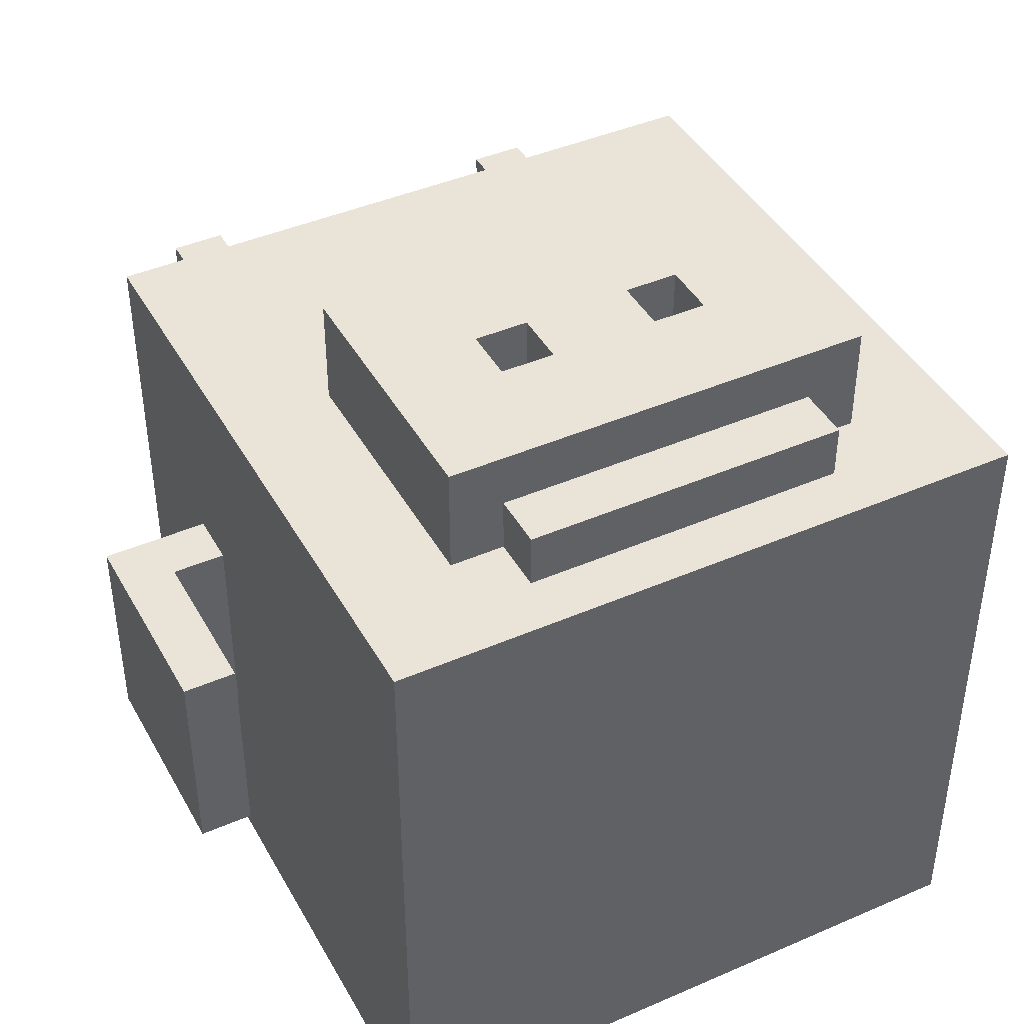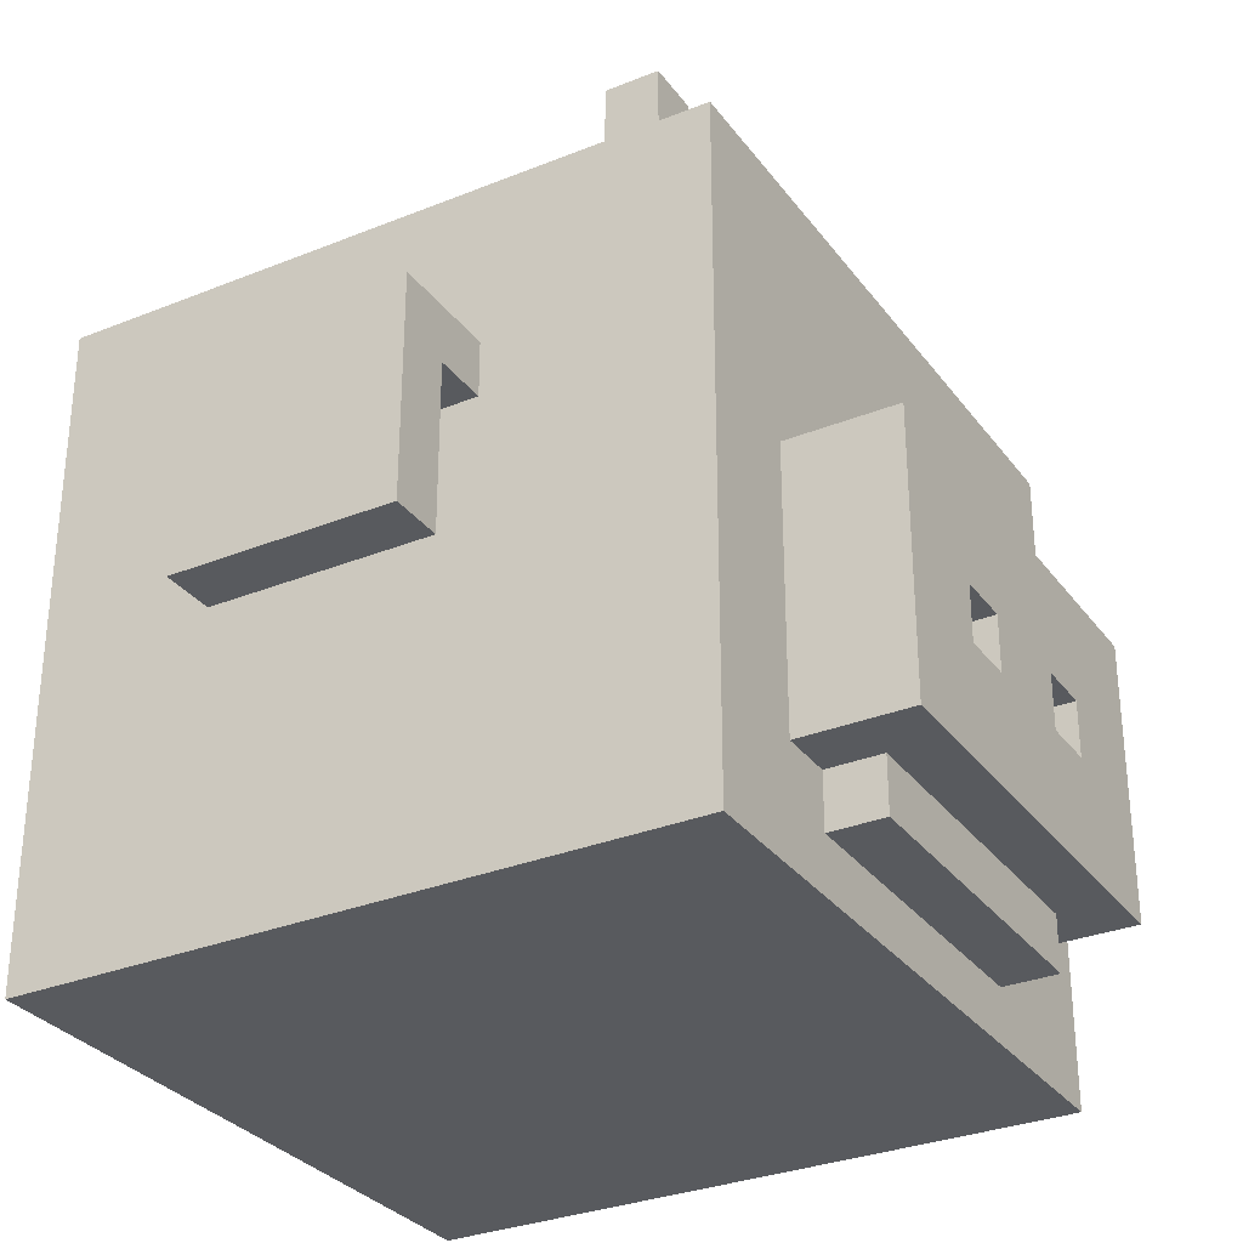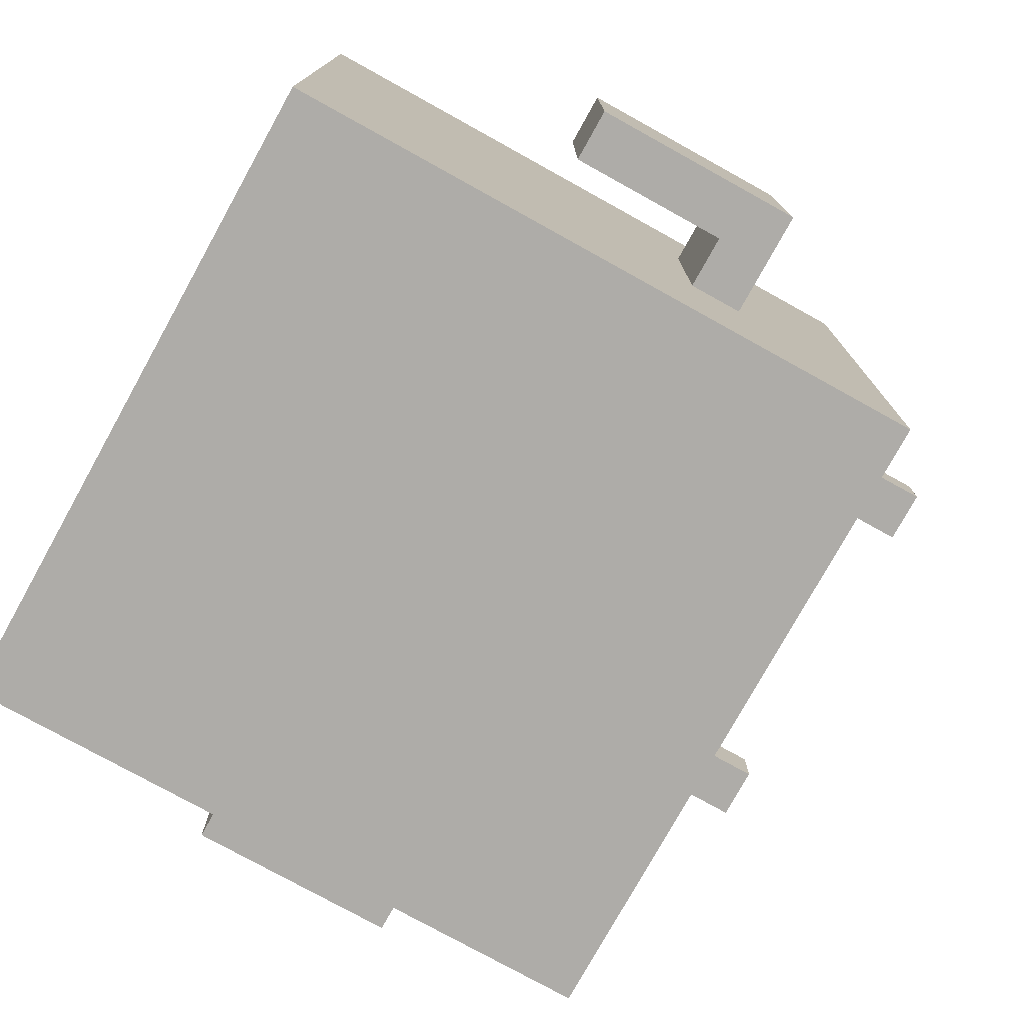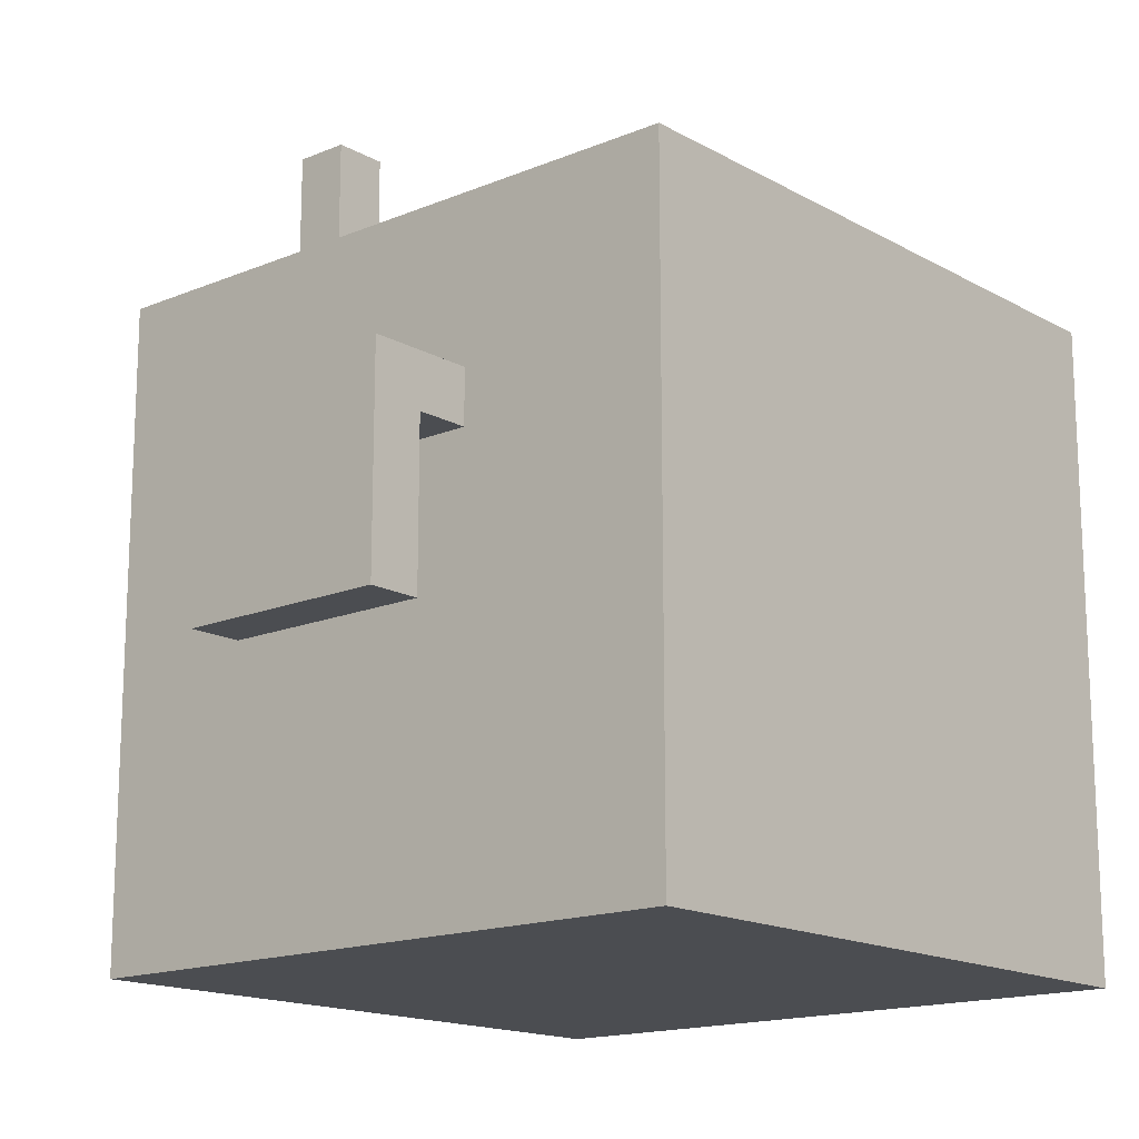
<metadata>
{"format":"obj","ext":"obj","renderer":"f3d","projection":"perspective","resolution":1024,"background":"white","views":[{"elev":42.8,"azim":-27.3,"up":"+Z"},{"elev":-31.0,"azim":-60.0,"up":"+Y"},{"elev":-77.0,"azim":61.0,"up":"+Z"},{"elev":-15.8,"azim":130.9,"up":"+Y"}]}
</metadata>
<code>
g cow2
v -8 5 2
v -8 5 -2
v -8 6 1
v -8 6 -1
v -8 9 2
v -8 9 1
v -8 9 -1
v -8 9 -2
v -6 0 6
v -6 0 3
v -6 0 -3
v -6 0 -6
v -6 1 5
v -6 1 4
v -6 1 -4
v -6 1 -5
v -6 2 6
v -6 2 5
v -6 2 4
v -6 2 3
v -6 2 -3
v -6 2 -4
v -6 2 -5
v -6 2 -6
v -6 3 3
v -6 3 1
v -6 3 -3
v -6 3 -4
v -6 3 -5
v -6 3 -6
v -6 4 4
v -6 4 3
v -6 4 -5
v -6 4 -6
v -6 5 3
v -6 5 1
v -6 8 2
v -6 8 1
v -6 8 -1
v -6 8 -2
v -6 9 2
v -6 9 1
v -6 9 -1
v -6 9 -2
v -6 11 6
v -6 11 5
v -6 12 6
v -6 12 5
v -6 12 -6
v -4 2 8
v -4 2 6
v -4 7 8
v -4 7 6
v -4 12 4
v -4 12 2
v -4 13 3
v -4 13 2
v -4 15 4
v -4 15 3
v -3 1 7
v -3 1 6
v -3 2 7
v -3 2 6
v -1 4 8
v -1 4 7
v -1 5 8
v -1 5 7
v 2 4 8
v 2 4 7
v 2 5 8
v 2 5 7
v 2 12 4
v 2 12 2
v 2 13 4
v 2 13 2
v 3 13 4
v 3 13 3
v 3 15 4
v 3 15 3
v 7 5 2
v 7 5 -2
v 7 6 1
v 7 6 -1
v 7 7 2
v 7 7 1
v 7 8 2
v 7 8 1
v 7 8 -1
v 7 8 -2
v -7 5 2
v -7 5 -2
v -7 6 1
v -7 6 -1
v -7 8 2
v -7 8 1
v -7 8 -1
v -7 8 -2
v -3 13 4
v -3 13 3
v -3 15 4
v -3 15 3
v -2 4 8
v -2 4 7
v -2 5 8
v -2 5 7
v -2 12 4
v -2 12 2
v -2 13 4
v -2 13 2
v 1 4 8
v 1 4 7
v 1 5 8
v 1 5 7
v 3 1 7
v 3 1 6
v 3 2 7
v 3 2 6
v 4 2 8
v 4 2 6
v 4 7 8
v 4 7 6
v 4 12 4
v 4 12 2
v 4 13 3
v 4 13 2
v 4 15 4
v 4 15 3
v 6 0 6
v 6 0 3
v 6 0 -3
v 6 0 -6
v 6 1 5
v 6 1 4
v 6 1 -4
v 6 1 -5
v 6 2 6
v 6 2 5
v 6 2 4
v 6 2 3
v 6 2 1
v 6 2 -1
v 6 2 -3
v 6 2 -4
v 6 2 -5
v 6 2 -6
v 6 3 1
v 6 3 -1
v 6 8 2
v 6 8 1
v 6 8 -2
v 6 9 2
v 6 9 1
v 6 9 -2
v 6 9 -3
v 6 9 -5
v 6 10 6
v 6 10 3
v 6 10 -3
v 6 10 -4
v 6 11 -4
v 6 11 -5
v 6 12 6
v 6 12 3
v 6 12 -6
v 8 5 2
v 8 5 -2
v 8 6 1
v 8 6 -1
v 8 7 2
v 8 7 1
v 8 8 -0
v 8 8 -1
v 8 9 2
v 8 9 1
v 8 9 -0
v 8 9 -2
v -4 2 8
v -4 7 8
v -2 4 8
v -2 5 8
v -1 4 8
v -1 5 8
v 1 4 8
v 1 5 8
v 2 4 8
v 2 5 8
v 4 2 8
v 4 7 8
v -3 1 7
v -3 2 7
v -2 4 7
v -2 5 7
v -1 4 7
v -1 5 7
v 1 4 7
v 1 5 7
v 2 4 7
v 2 5 7
v 3 1 7
v 3 2 7
v -6 0 6
v -6 2 6
v -6 11 6
v -6 12 6
v -5 1 6
v -5 2 6
v -5 10 6
v -5 11 6
v -5 12 6
v -4 1 6
v -4 2 6
v -4 7 6
v -3 0 6
v -3 1 6
v -3 2 6
v -3 7 6
v -3 8 6
v -3 9 6
v -2 7 6
v -2 8 6
v -2 9 6
v -2 10 6
v -2 11 6
v 1 9 6
v 1 11 6
v 2 7 6
v 2 9 6
v 2 10 6
v 2 11 6
v 2 12 6
v 3 0 6
v 3 1 6
v 3 2 6
v 3 7 6
v 3 9 6
v 3 10 6
v 3 11 6
v 4 1 6
v 4 2 6
v 4 7 6
v 5 1 6
v 5 2 6
v 6 0 6
v 6 2 6
v 6 10 6
v 6 12 6
v -4 12 4
v -4 15 4
v -3 13 4
v -3 15 4
v -2 12 4
v -2 13 4
v 2 12 4
v 2 13 4
v 3 13 4
v 3 15 4
v 4 12 4
v 4 15 4
v -8 5 2
v -8 9 2
v -7 5 2
v -7 8 2
v -6 8 2
v -6 9 2
v 6 8 2
v 6 9 2
v 7 5 2
v 7 7 2
v 7 8 2
v 8 5 2
v 8 7 2
v 8 9 2
v -4 13 3
v -4 15 3
v -3 13 3
v -3 15 3
v 3 13 3
v 3 15 3
v 4 13 3
v 4 15 3
v -4 12 2
v -4 13 2
v -2 12 2
v -2 13 2
v 2 12 2
v 2 13 2
v 4 12 2
v 4 13 2
v -8 5 -2
v -8 9 -2
v -7 5 -2
v -7 8 -2
v -6 8 -2
v -6 9 -2
v 6 8 -2
v 6 9 -2
v 7 5 -2
v 7 8 -2
v 8 5 -2
v 8 9 -2
v -6 0 -6
v -6 2 -6
v -6 3 -6
v -6 4 -6
v -6 12 -6
v -5 1 -6
v -5 2 -6
v -5 3 -6
v -4 1 -6
v -4 2 -6
v -3 0 -6
v -3 1 -6
v -3 2 -6
v -3 4 -6
v -3 6 -6
v -3 7 -6
v -3 11 -6
v -3 12 -6
v -2 1 -6
v -2 2 -6
v -1 6 -6
v -1 7 -6
v 0 11 -6
v 0 12 -6
v 2 0 -6
v 2 2 -6
v 2 6 -6
v 2 8 -6
v 3 0 -6
v 3 2 -6
v 3 3 -6
v 4 1 -6
v 4 2 -6
v 4 6 -6
v 4 8 -6
v 5 1 -6
v 5 2 -6
v 5 3 -6
v 6 0 -6
v 6 2 -6
v 6 12 -6
v -6 0 6
v -3 0 6
v 3 0 6
v 6 0 6
v -5 0 5
v -3 0 5
v 3 0 5
v 5 0 5
v -6 0 3
v -5 0 3
v 5 0 3
v 6 0 3
v -6 0 -3
v -5 0 -3
v 5 0 -3
v 6 0 -3
v -5 0 -5
v -3 0 -5
v 2 0 -5
v 3 0 -5
v 5 0 -5
v -6 0 -6
v -3 0 -6
v 2 0 -6
v 3 0 -6
v 6 0 -6
v -3 1 7
v 3 1 7
v -3 1 6
v 3 1 6
v -4 2 8
v 4 2 8
v -3 2 7
v 3 2 7
v -4 2 6
v -3 2 6
v 3 2 6
v 4 2 6
v -2 5 8
v -1 5 8
v 1 5 8
v 2 5 8
v -2 5 7
v -1 5 7
v 1 5 7
v 2 5 7
v -8 5 2
v -7 5 2
v 7 5 2
v 8 5 2
v -8 5 -2
v -7 5 -2
v 7 5 -2
v 8 5 -2
v -7 8 2
v -6 8 2
v 6 8 2
v 7 8 2
v -7 8 1
v -6 8 1
v 6 8 1
v 7 8 1
v -7 8 -1
v -6 8 -1
v 7 8 -1
v -7 8 -2
v -6 8 -2
v 6 8 -2
v 7 8 -2
v -2 4 8
v -1 4 8
v 1 4 8
v 2 4 8
v -2 4 7
v -1 4 7
v 1 4 7
v 2 4 7
v -4 7 8
v 4 7 8
v -4 7 6
v -3 7 6
v -2 7 6
v 2 7 6
v 3 7 6
v 4 7 6
v -8 9 2
v -6 9 2
v 6 9 2
v 8 9 2
v -8 9 1
v -6 9 1
v 6 9 1
v 7 9 1
v 8 9 1
v 7 9 -0
v 8 9 -0
v -8 9 -1
v -6 9 -1
v -8 9 -2
v -6 9 -2
v 6 9 -2
v 8 9 -2
v -6 12 6
v -5 12 6
v 2 12 6
v 6 12 6
v -6 12 5
v -5 12 5
v 2 12 5
v 5 12 5
v -4 12 4
v -2 12 4
v 2 12 4
v 4 12 4
v 5 12 3
v 6 12 3
v -4 12 2
v -2 12 2
v 2 12 2
v 4 12 2
v -3 12 -3
v 0 12 -3
v -6 12 -6
v -3 12 -6
v 0 12 -6
v 6 12 -6
v -3 13 4
v -2 13 4
v 2 13 4
v 3 13 4
v -4 13 3
v -3 13 3
v 3 13 3
v 4 13 3
v -4 13 2
v -2 13 2
v 2 13 2
v 4 13 2
v -4 15 4
v -3 15 4
v 3 15 4
v 4 15 4
v -4 15 3
v -3 15 3
v 3 15 3
v 4 15 3
f 3 2 1
f 4 2 3
f 5 3 1
f 6 4 3
f 6 3 5
f 7 2 4
f 7 4 6
f 8 2 7
f 13 10 9
f 14 10 13
f 15 12 11
f 16 12 15
f 17 13 9
f 18 14 13
f 18 13 17
f 19 10 14
f 19 14 18
f 20 11 10
f 20 10 19
f 21 15 11
f 21 11 20
f 22 16 15
f 22 15 21
f 23 12 16
f 23 16 22
f 24 12 23
f 25 20 19
f 25 21 20
f 26 21 25
f 27 22 21
f 27 21 26
f 28 23 22
f 28 22 27
f 29 24 23
f 29 23 28
f 30 24 29
f 31 18 17
f 31 19 18
f 31 25 19
f 32 26 25
f 32 25 31
f 33 30 29
f 33 28 27
f 33 27 26
f 33 29 28
f 34 30 33
f 35 26 32
f 35 32 31
f 36 34 33
f 36 26 35
f 36 33 26
f 37 36 35
f 38 34 36
f 38 36 37
f 39 34 38
f 40 34 39
f 41 37 35
f 44 34 40
f 45 31 17
f 45 44 43
f 45 35 31
f 45 43 42
f 45 42 41
f 45 41 35
f 46 44 45
f 47 46 45
f 48 44 46
f 48 46 47
f 49 34 44
f 49 44 48
f 52 51 50
f 53 51 52
f 56 55 54
f 57 55 56
f 58 56 54
f 59 56 58
f 62 61 60
f 63 61 62
f 66 65 64
f 67 65 66
f 70 69 68
f 71 69 70
f 74 73 72
f 75 73 74
f 78 77 76
f 79 77 78
f 82 81 80
f 83 81 82
f 84 82 80
f 85 83 82
f 85 82 84
f 86 85 84
f 87 83 85
f 87 85 86
f 88 81 83
f 88 83 87
f 89 81 88
f 90 91 92
f 92 91 93
f 90 92 94
f 92 93 95
f 94 92 95
f 93 91 96
f 95 93 96
f 96 91 97
f 98 99 100
f 100 99 101
f 102 103 104
f 104 103 105
f 106 107 108
f 108 107 109
f 110 111 112
f 112 111 113
f 114 115 116
f 116 115 117
f 118 119 120
f 120 119 121
f 122 123 124
f 124 123 125
f 122 124 126
f 126 124 127
f 128 129 132
f 132 129 133
f 130 131 134
f 134 131 135
f 128 132 136
f 132 133 137
f 136 132 137
f 133 129 138
f 137 133 138
f 129 130 139
f 138 129 139
f 139 130 140
f 140 130 141
f 130 134 142
f 141 130 142
f 134 135 143
f 142 134 143
f 135 131 144
f 143 135 144
f 144 131 145
f 136 137 146
f 137 138 146
f 140 141 146
f 138 139 146
f 139 140 146
f 144 145 147
f 146 141 147
f 142 143 147
f 141 142 147
f 143 144 147
f 136 146 148
f 146 147 148
f 148 147 149
f 147 145 150
f 149 147 150
f 136 148 151
f 150 145 153
f 153 145 154
f 154 145 155
f 151 152 156
f 136 151 156
f 152 153 156
f 153 154 156
f 156 154 157
f 154 155 158
f 157 154 158
f 158 155 159
f 157 158 160
f 159 155 160
f 158 159 160
f 155 145 161
f 160 155 161
f 156 157 162
f 157 160 163
f 162 157 163
f 160 161 163
f 161 145 164
f 163 161 164
f 165 166 167
f 167 166 168
f 165 167 169
f 167 168 170
f 169 167 170
f 170 168 171
f 168 166 172
f 171 168 172
f 169 170 173
f 170 171 174
f 173 170 174
f 171 172 175
f 174 171 175
f 172 166 176
f 175 172 176
f 179 178 177
f 180 178 179
f 181 179 177
f 182 178 180
f 183 181 177
f 183 182 181
f 184 178 182
f 184 182 183
f 185 183 177
f 186 178 184
f 187 185 177
f 187 186 185
f 188 178 186
f 188 186 187
f 193 192 191
f 194 192 193
f 197 196 195
f 198 196 197
f 199 190 189
f 200 190 199
f 205 202 201
f 206 203 202
f 206 202 205
f 207 203 206
f 208 204 203
f 208 203 207
f 209 204 208
f 210 207 206
f 210 205 201
f 210 206 205
f 211 207 210
f 212 207 211
f 213 210 201
f 213 211 210
f 214 211 213
f 215 211 214
f 216 207 212
f 217 207 216
f 218 207 217
f 219 217 216
f 220 218 217
f 220 217 219
f 221 207 218
f 221 218 220
f 222 208 207
f 222 207 221
f 223 209 208
f 223 208 222
f 224 222 221
f 224 221 220
f 224 223 222
f 224 220 219
f 225 209 223
f 225 223 224
f 226 224 219
f 227 225 224
f 227 224 226
f 228 225 227
f 229 209 225
f 229 225 228
f 230 209 229
f 231 214 213
f 232 214 231
f 234 227 226
f 235 228 227
f 235 227 234
f 236 229 228
f 236 228 235
f 237 230 229
f 237 229 236
f 238 233 232
f 238 232 231
f 239 233 238
f 240 235 234
f 240 236 235
f 241 239 238
f 241 240 239
f 241 238 231
f 242 240 241
f 243 241 231
f 243 242 241
f 244 240 242
f 244 242 243
f 245 236 240
f 245 240 244
f 245 237 236
f 246 230 237
f 246 237 245
f 249 248 247
f 250 248 249
f 251 249 247
f 252 249 251
f 255 254 253
f 257 255 253
f 257 256 255
f 258 256 257
f 261 260 259
f 262 260 261
f 263 260 262
f 264 260 263
f 269 266 265
f 270 268 267
f 271 269 268
f 271 268 270
f 272 266 269
f 272 269 271
f 273 274 275
f 275 274 276
f 277 278 279
f 279 278 280
f 281 282 283
f 283 282 284
f 285 286 287
f 287 286 288
f 289 290 291
f 291 290 292
f 292 290 293
f 293 290 294
f 295 296 298
f 297 298 299
f 298 296 300
f 299 298 300
f 301 302 306
f 302 303 307
f 306 302 307
f 303 304 308
f 307 303 308
f 301 306 309
f 306 307 309
f 307 308 310
f 309 307 310
f 301 309 311
f 309 310 311
f 311 310 312
f 310 308 313
f 312 310 313
f 304 305 314
f 313 308 314
f 308 304 314
f 314 305 315
f 315 305 316
f 316 305 317
f 317 305 318
f 312 313 319
f 311 312 319
f 313 314 320
f 319 313 320
f 314 315 320
f 315 316 321
f 320 315 321
f 319 320 321
f 316 317 322
f 321 316 322
f 317 318 323
f 322 317 323
f 321 322 323
f 323 318 324
f 319 321 325
f 311 319 325
f 323 324 325
f 321 323 325
f 325 324 326
f 326 324 327
f 327 324 328
f 325 326 329
f 326 327 330
f 329 326 330
f 330 327 331
f 329 330 332
f 330 331 333
f 332 330 333
f 327 328 334
f 331 327 334
f 328 324 335
f 334 328 335
f 332 333 336
f 329 332 336
f 333 331 337
f 336 333 337
f 331 334 338
f 337 331 338
f 334 335 338
f 336 337 339
f 329 336 339
f 337 338 340
f 339 337 340
f 338 335 341
f 340 338 341
f 335 324 341
f 346 343 342
f 347 344 343
f 347 343 346
f 348 345 344
f 348 344 347
f 349 345 348
f 350 346 342
f 351 347 346
f 351 346 350
f 351 348 347
f 351 349 348
f 352 345 349
f 352 349 351
f 353 345 352
f 354 351 350
f 354 352 351
f 354 353 352
f 355 353 354
f 356 353 355
f 357 353 356
f 358 355 354
f 358 356 355
f 359 356 358
f 360 356 359
f 361 356 360
f 362 357 356
f 362 356 361
f 363 358 354
f 363 359 358
f 364 360 359
f 364 359 363
f 365 361 360
f 365 360 364
f 366 362 361
f 366 361 365
f 367 357 362
f 367 362 366
f 370 369 368
f 371 369 370
f 374 373 372
f 375 373 374
f 376 374 372
f 377 374 376
f 378 373 375
f 379 373 378
f 384 381 380
f 385 381 384
f 386 383 382
f 387 383 386
f 392 389 388
f 393 389 392
f 394 391 390
f 395 391 394
f 400 397 396
f 401 397 400
f 402 399 398
f 403 399 402
f 404 401 400
f 405 401 404
f 406 403 402
f 407 405 404
f 408 405 407
f 409 406 402
f 410 406 409
f 411 412 415
f 415 412 416
f 413 414 417
f 417 414 418
f 419 420 421
f 421 420 422
f 422 420 423
f 423 420 424
f 424 420 425
f 425 420 426
f 427 428 431
f 431 428 432
f 429 430 433
f 433 430 434
f 434 430 435
f 433 434 436
f 434 435 436
f 436 435 437
f 431 432 438
f 438 432 439
f 438 439 440
f 440 439 441
f 433 436 442
f 436 437 442
f 442 437 443
f 444 445 448
f 445 446 449
f 448 445 449
f 446 447 450
f 449 446 450
f 450 447 451
f 448 449 452
f 449 450 452
f 450 451 452
f 452 451 453
f 453 451 454
f 454 451 455
f 451 447 456
f 455 451 456
f 456 447 457
f 448 452 458
f 453 454 459
f 459 454 460
f 455 456 461
f 456 457 461
f 459 460 462
f 460 461 462
f 458 459 462
f 462 461 463
f 448 458 464
f 458 462 464
f 462 463 465
f 464 462 465
f 463 461 466
f 465 463 466
f 461 457 467
f 466 461 467
f 468 469 473
f 470 471 474
f 472 473 476
f 473 469 477
f 476 473 477
f 474 475 478
f 470 474 478
f 478 475 479
f 480 481 484
f 484 481 485
f 482 483 486
f 486 483 487

</code>
